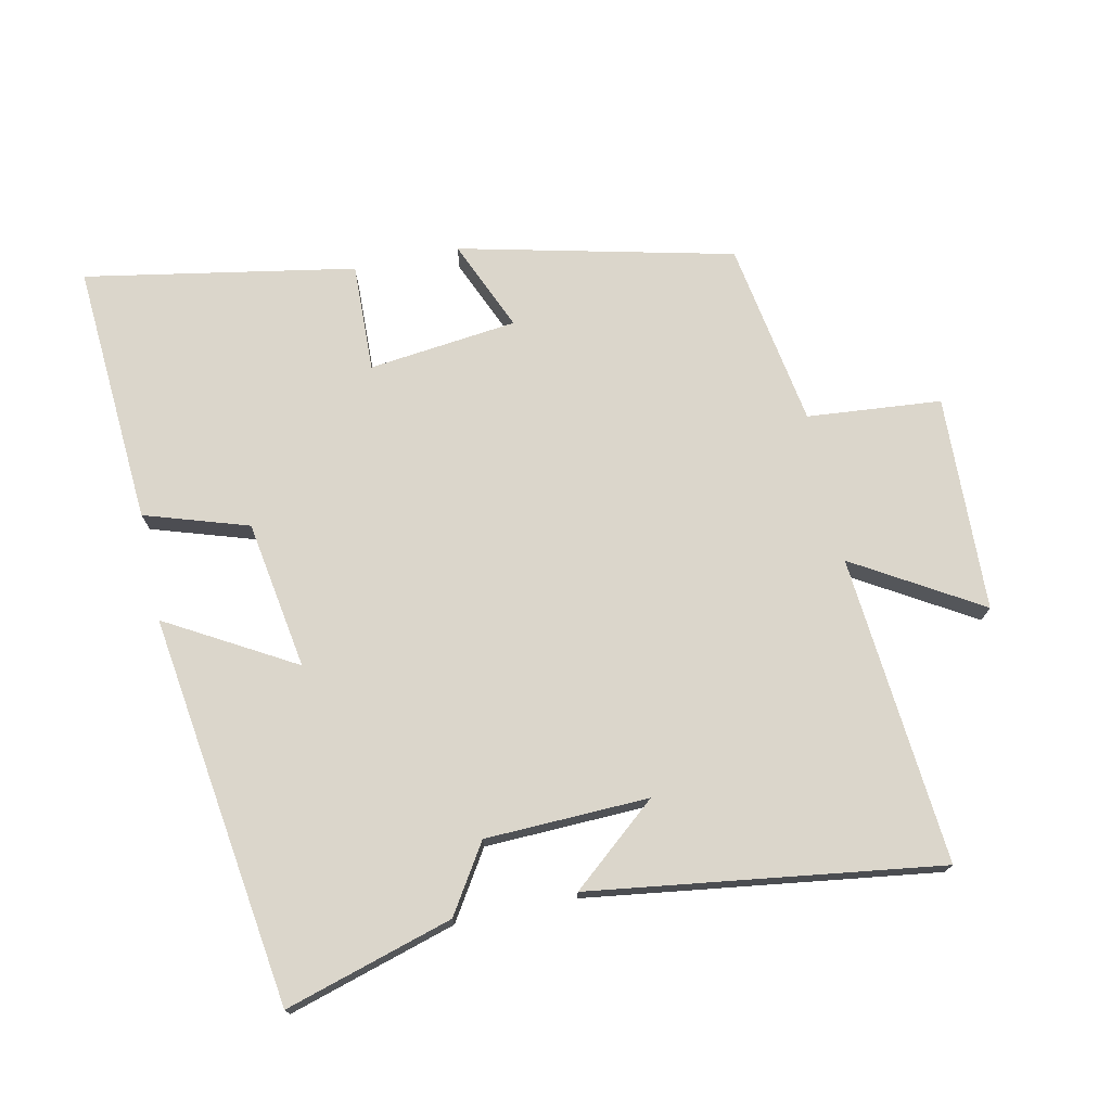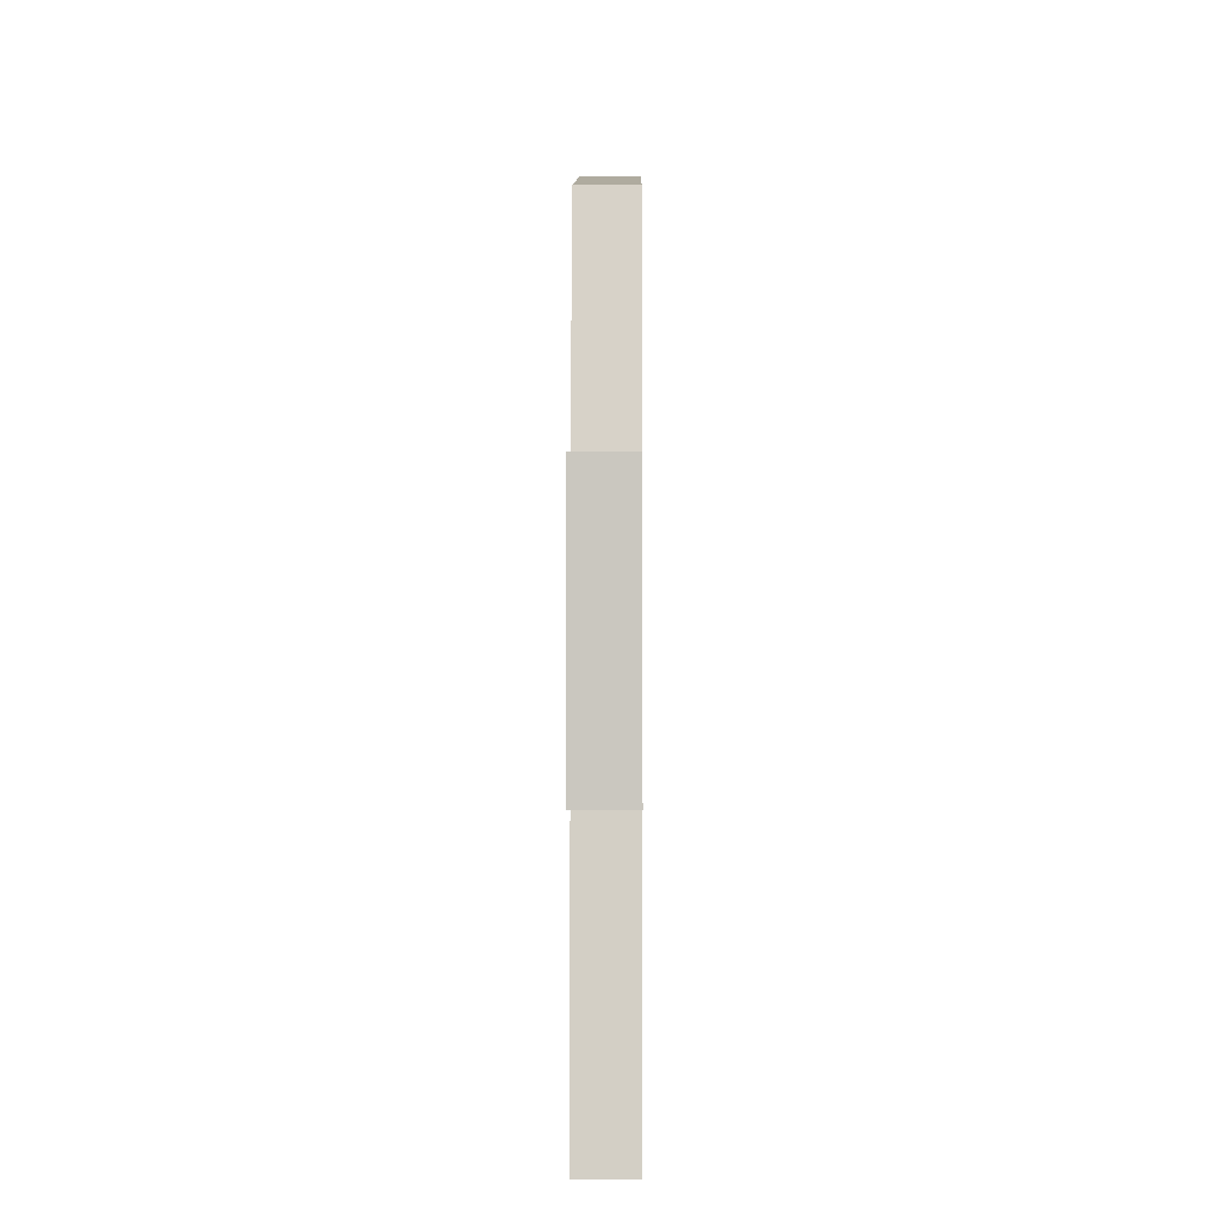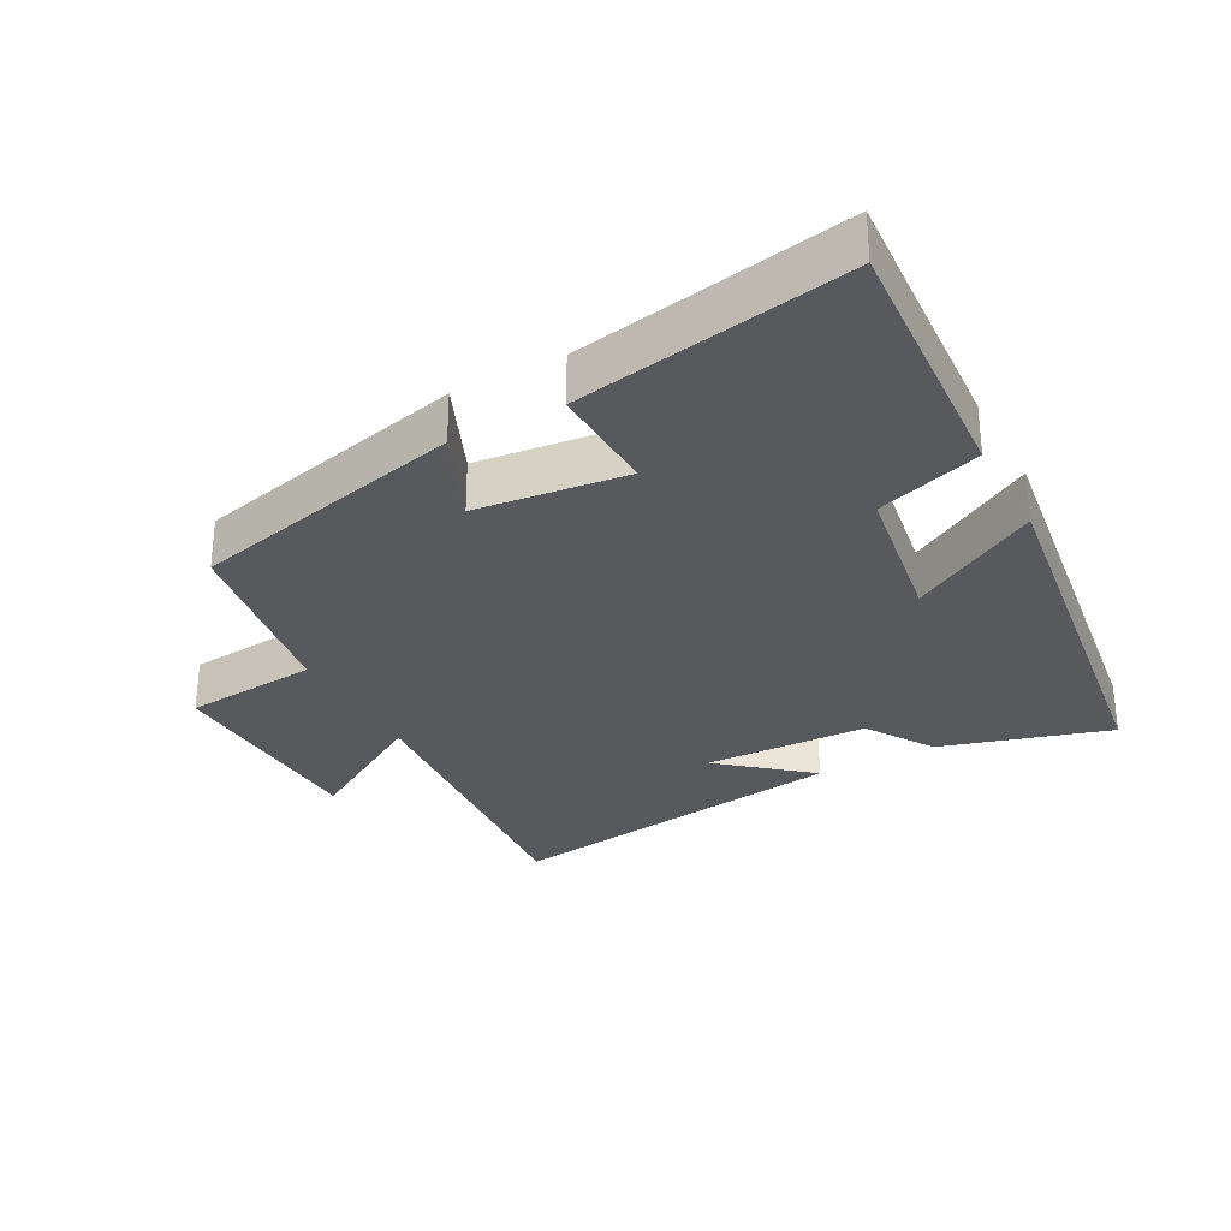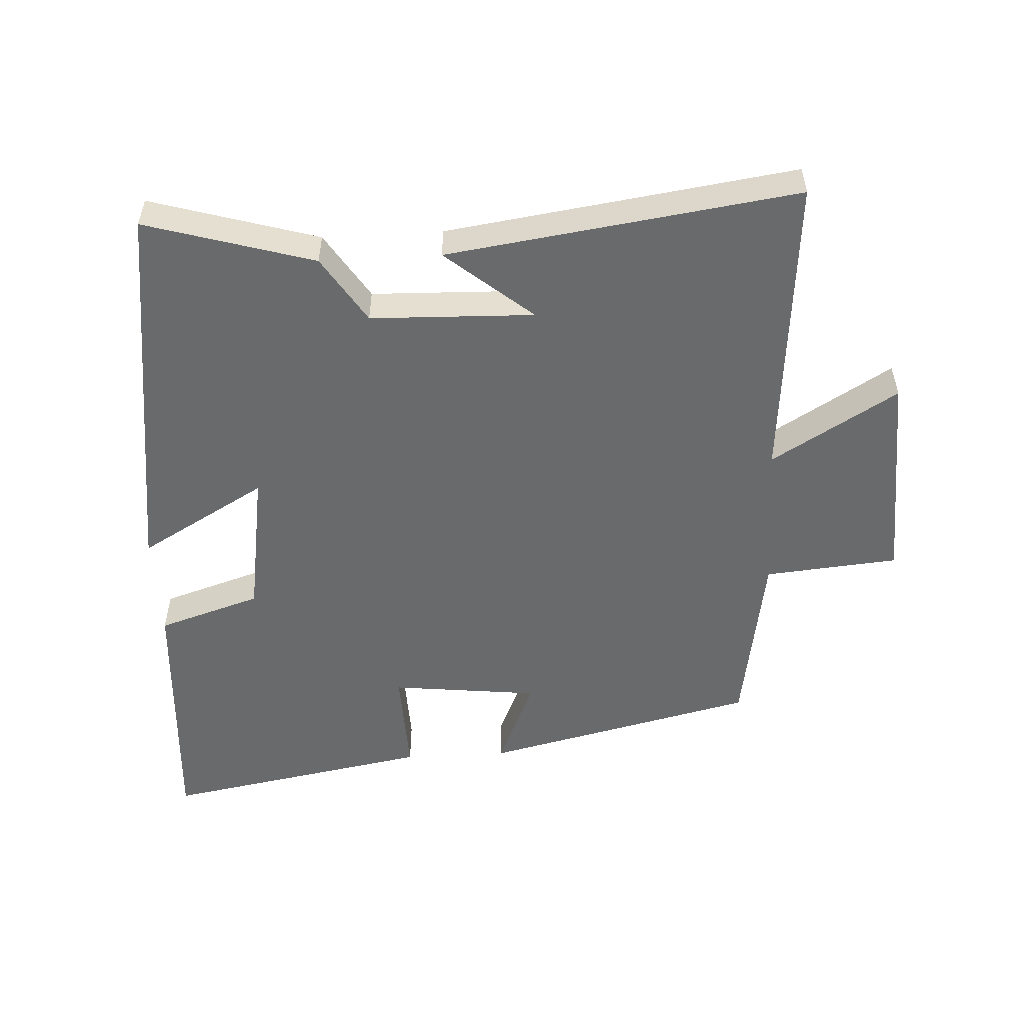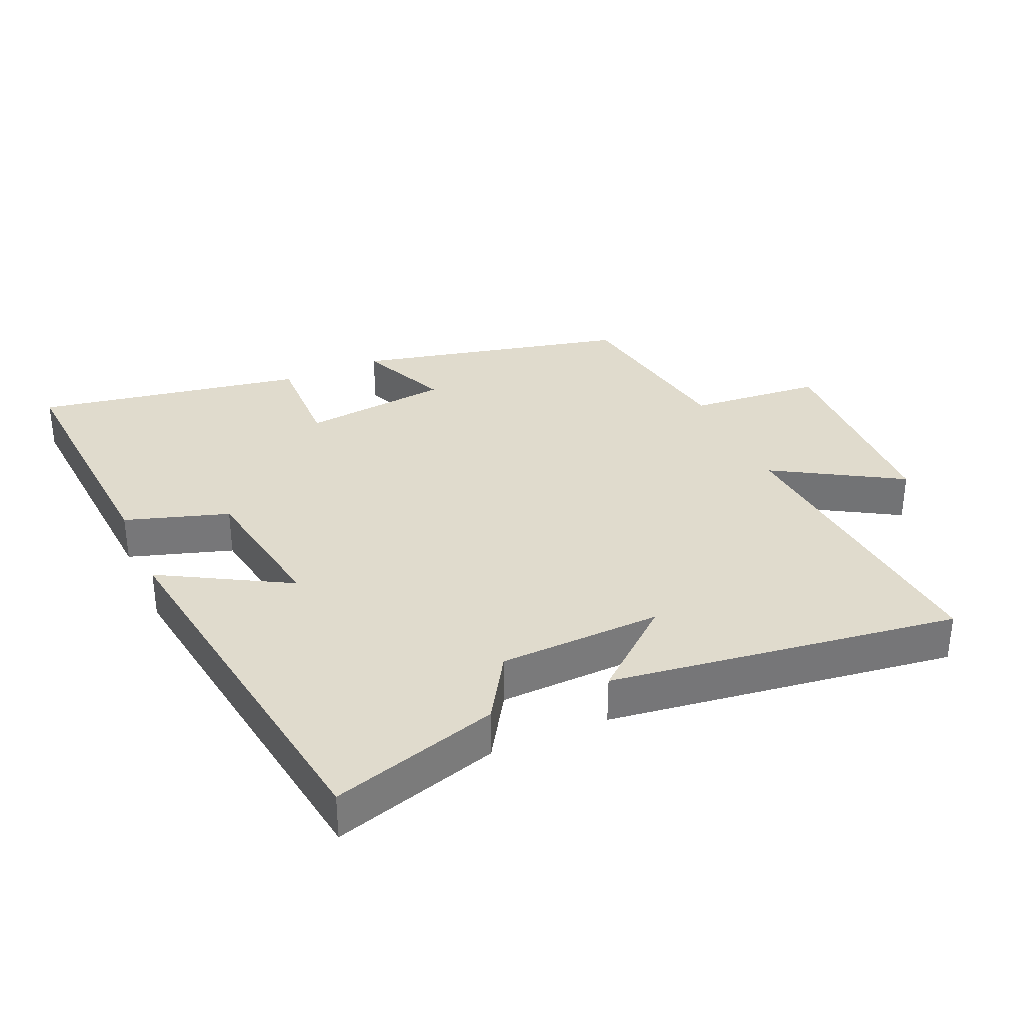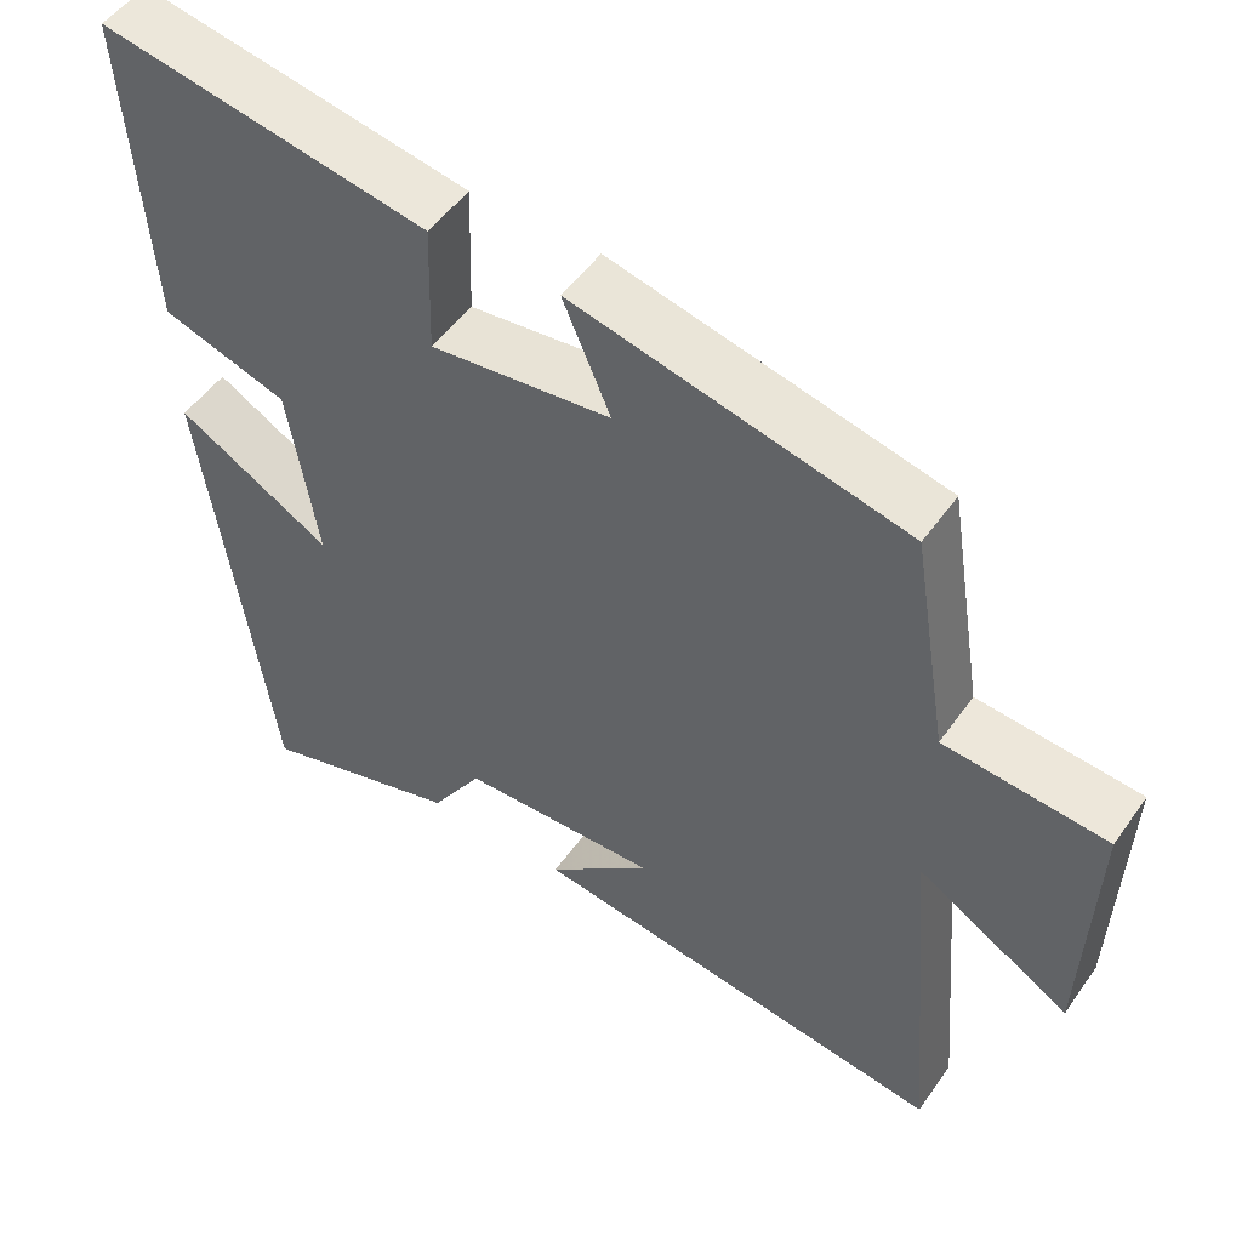
<metadata>
{"format":"obj","ext":"obj","renderer":"f3d","projection":"perspective","resolution":1024,"background":"white","views":[{"elev":73.6,"azim":168.0,"up":"+Y"},{"elev":-3.6,"azim":-89.5,"up":"+Z"},{"elev":-30.2,"azim":28.4,"up":"+Y"},{"elev":-52.9,"azim":-176.8,"up":"+Y"},{"elev":33.2,"azim":156.0,"up":"+Y"},{"elev":50.7,"azim":-145.9,"up":"+Z"}]}
</metadata>
<code>
v 0.418 0.07 -0.575
v 0.166 0.07 -0.5
v 0.102 0.07 -0.399
v -0.144 0.07 -0.391
v -0.014 0.07 -0.5
v -0.54 0.07 -0.573
v -0.5 0.07 -0.107
v -0.69 0.07 -0.221
v -0.702 0.07 0.105
v -0.5 0.07 0.123
v -0.454 0.07 0.403
v -0.041 0.07 0.5
v -0.1 0.07 0.362
v 0.124 0.07 0.336
v 0.119 0.07 0.5
v 0.526 0.07 0.573
v 0.5 0.07 0.177
v 0.344 0.07 0.127
v 0.308 0.07 -0.097
v 0.5 0.07 0.013
v 0.418 0 -0.575
v 0.166 0 -0.5
v 0.102 0 -0.399
v -0.144 0 -0.391
v -0.014 0 -0.5
v -0.54 0 -0.573
v -0.5 0 -0.107
v -0.69 0 -0.221
v -0.702 0 0.105
v -0.5 0 0.123
v -0.454 0 0.403
v -0.041 0 0.5
v -0.1 0 0.362
v 0.124 0 0.336
v 0.119 0 0.5
v 0.526 0 0.573
v 0.5 0 0.177
v 0.344 0 0.127
v 0.308 0 -0.097
v 0.5 0 0.013
f 19 20 1 2
f 18 19 2 3
f 15 16 17 18
f 14 15 18
f 13 14 18 3
f 10 11 12 13
f 10 13 3 4
f 7 8 9 10
f 7 10 4
f 4 5 6 7
f 22 21 40 39
f 23 22 39 38
f 38 37 36 35
f 38 35 34
f 23 38 34 33
f 33 32 31 30
f 24 23 33 30
f 30 29 28 27
f 24 30 27
f 27 26 25 24
f 1 21 22 2
f 2 22 23 3
f 3 23 24 4
f 4 24 25 5
f 5 25 26 6
f 6 26 27 7
f 7 27 28 8
f 8 28 29 9
f 9 29 30 10
f 10 30 31 11
f 11 31 32 12
f 12 32 33 13
f 13 33 34 14
f 14 34 35 15
f 15 35 36 16
f 16 36 37 17
f 17 37 38 18
f 18 38 39 19
f 19 39 40 20
f 20 40 21 1

</code>
